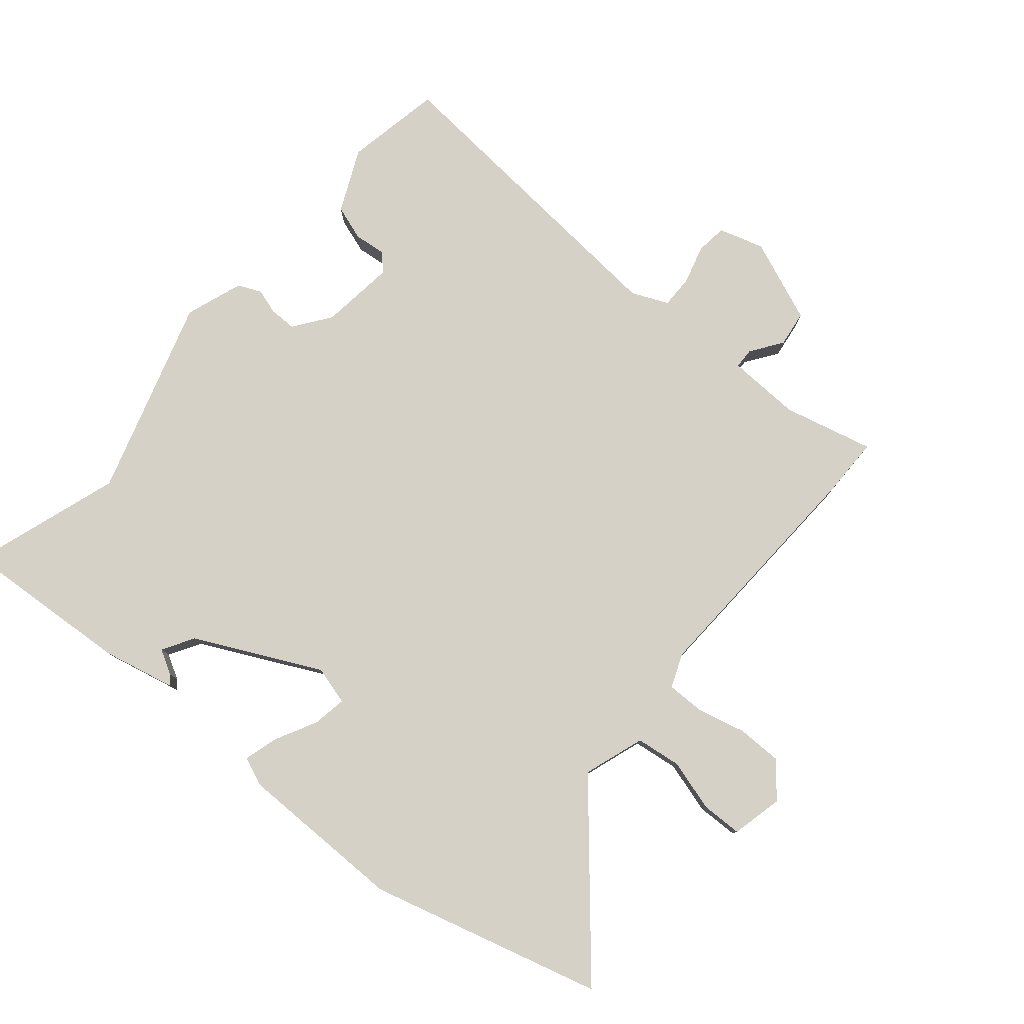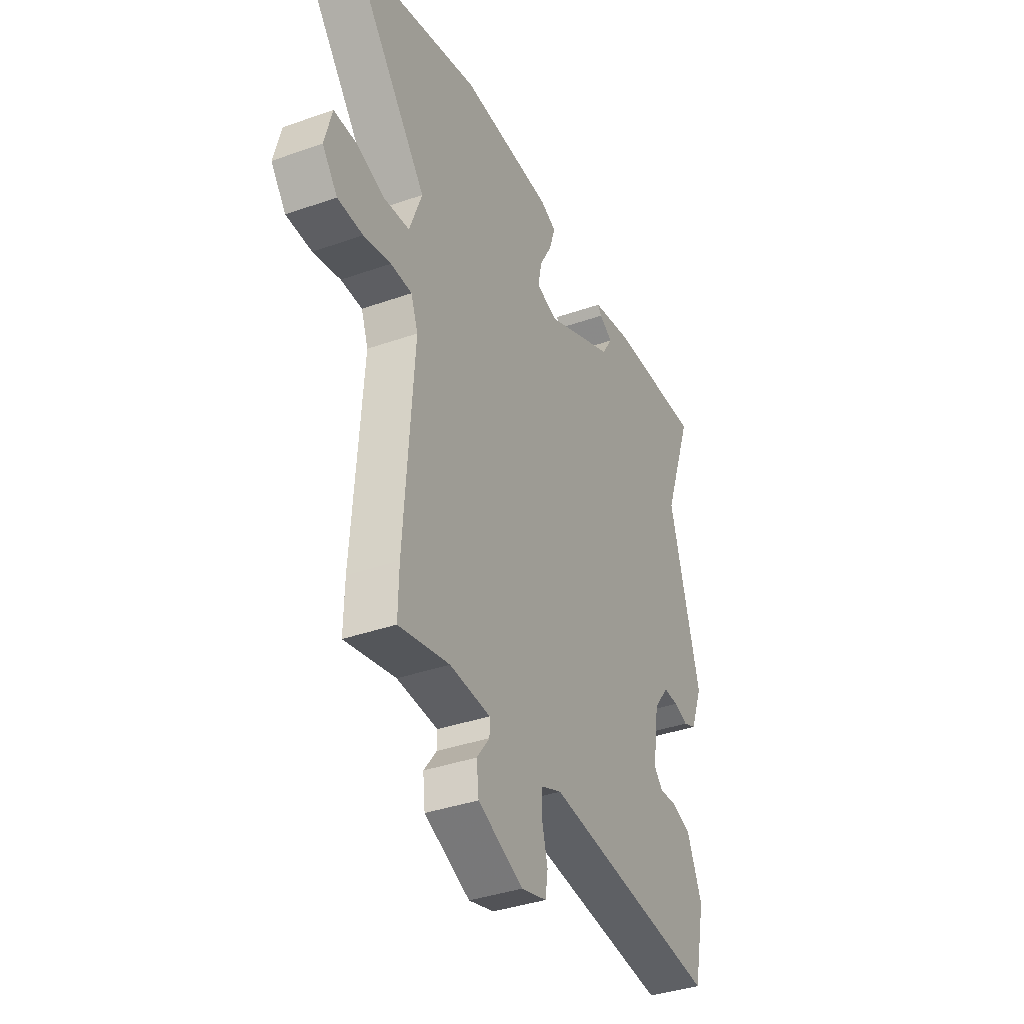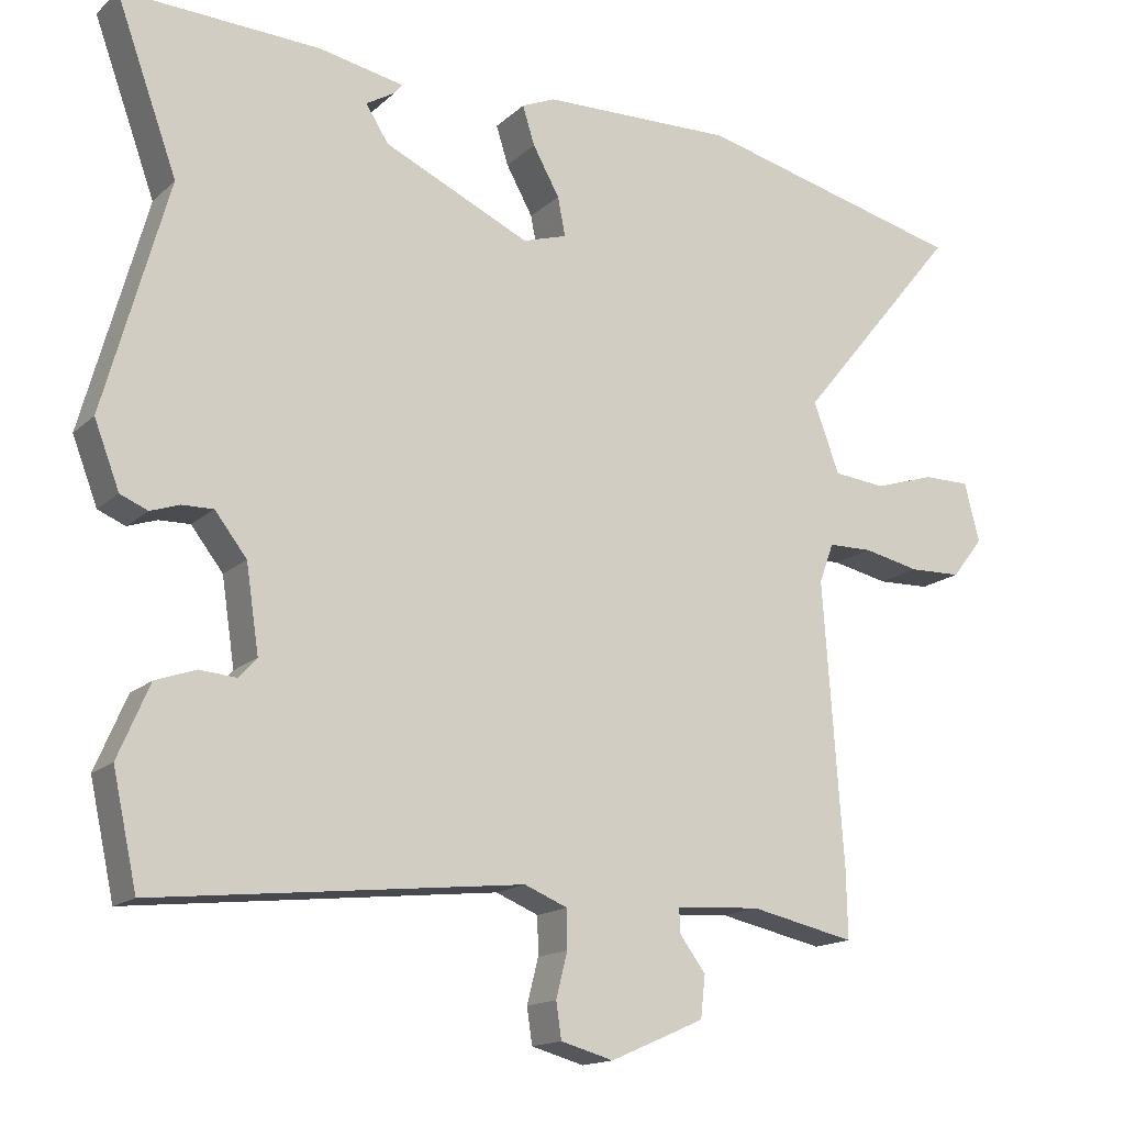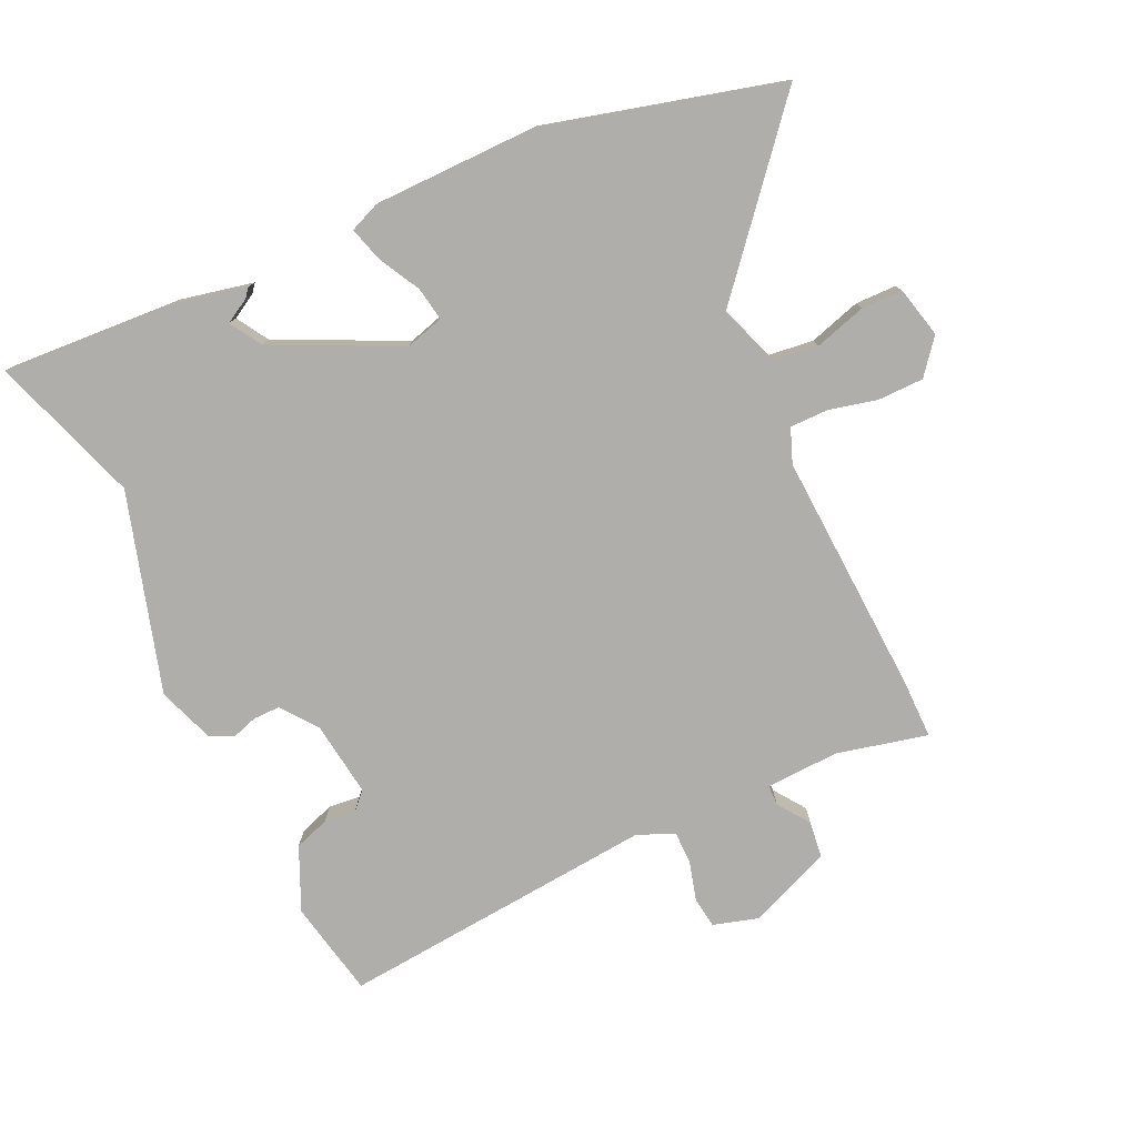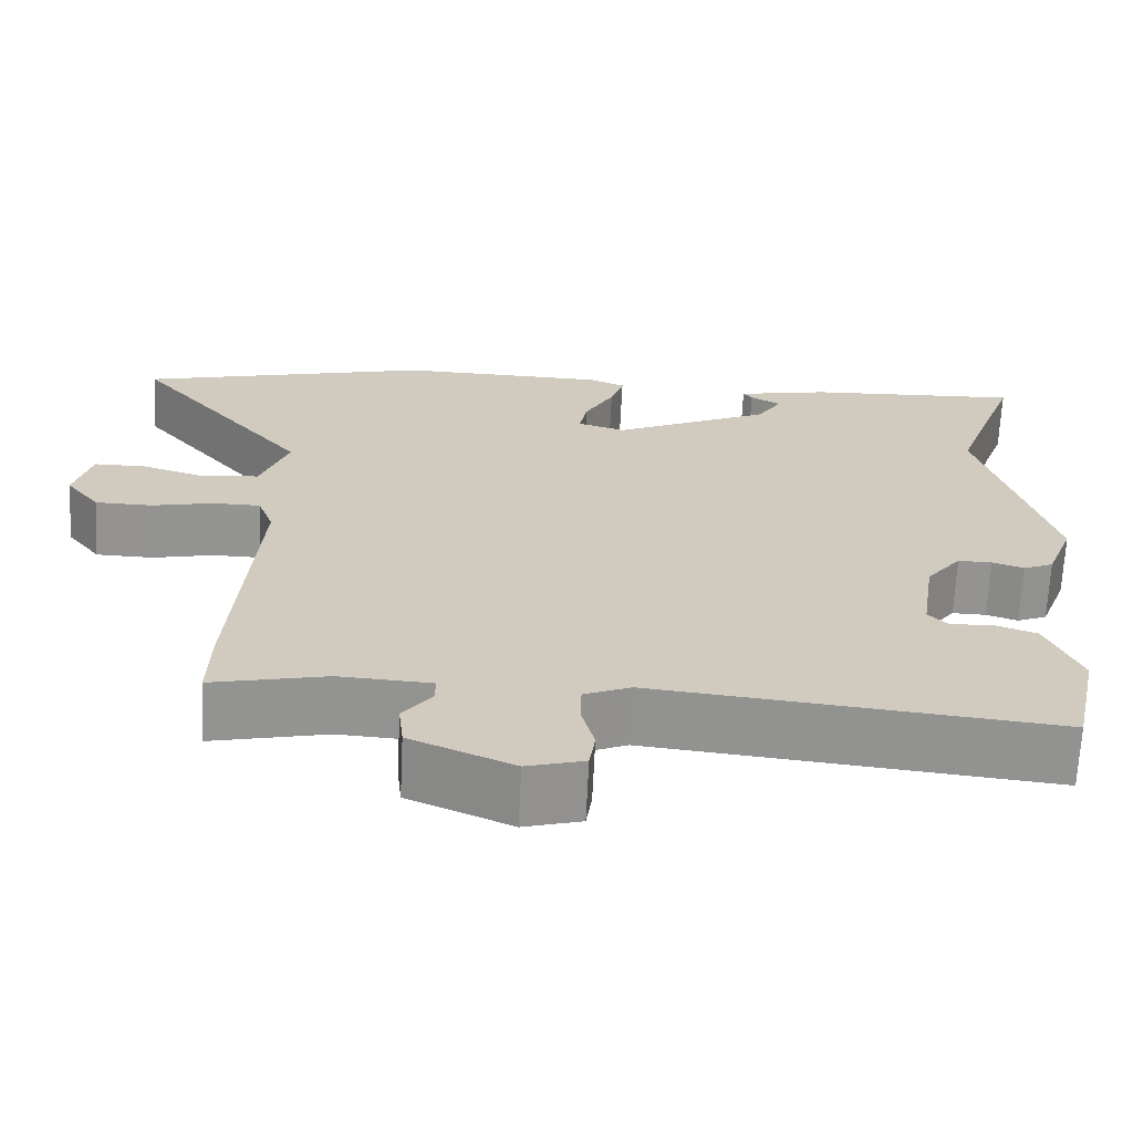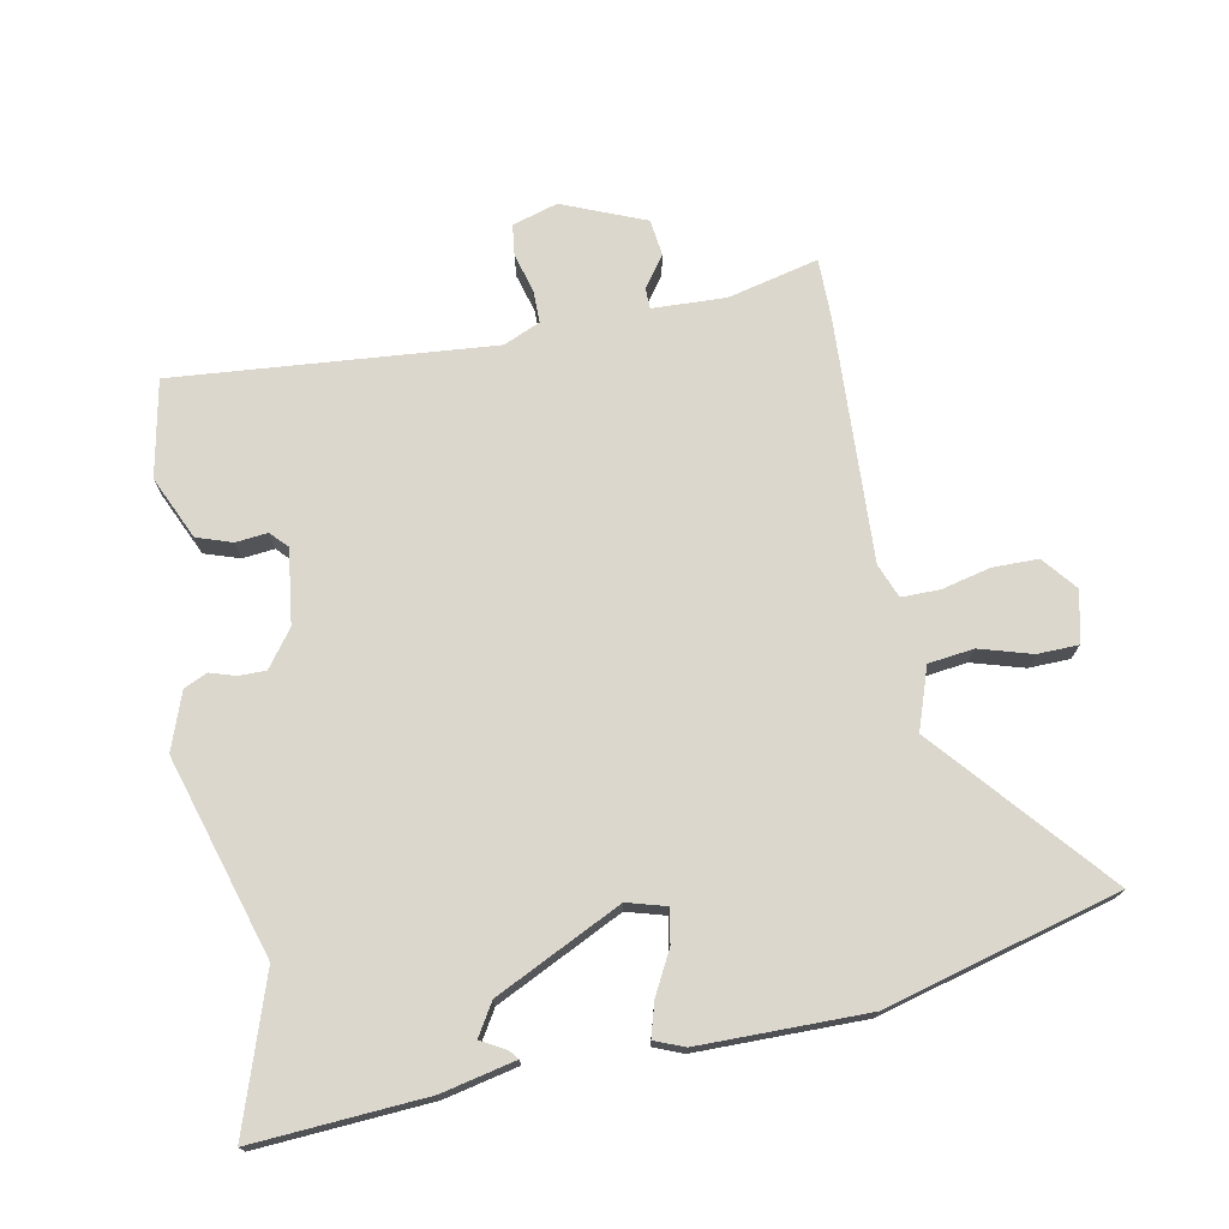
<metadata>
{"format":"obj","ext":"obj","renderer":"f3d","projection":"perspective","resolution":1024,"background":"white","views":[{"elev":79.4,"azim":38.6,"up":"+Y"},{"elev":-37.4,"azim":114.4,"up":"+Z"},{"elev":-15.6,"azim":-29.8,"up":"+Z"},{"elev":-77.8,"azim":23.9,"up":"+Y"},{"elev":-67.0,"azim":177.3,"up":"+Z"},{"elev":73.1,"azim":-12.2,"up":"+Y"}]}
</metadata>
<code>
v 0.328 0.07 0.542
v 0.683 0.07 0.455
v 0.47 0.07 0.194
v 0.504 0.07 0.102
v 0.573 0.07 0.095
v 0.651 0.07 0.12
v 0.713 0.07 0.12
v 0.733 0.07 0.043
v 0.692 0.07 -0.01
v 0.623 0.07 -0.012
v 0.549 0.07 0.004
v 0.491 0.07 0.003
v 0.472 0.07 -0.049
v 0.498 0.07 -0.418
v 0.5 0.07 -0.509
v 0.362 0.07 -0.479
v 0.251 0.07 -0.486
v 0.251 0.07 -0.517
v 0.286 0.07 -0.564
v 0.28 0.07 -0.619
v 0.156 0.07 -0.673
v 0.087 0.07 -0.654
v 0.08 0.07 -0.607
v 0.095 0.07 -0.548
v 0.094 0.07 -0.498
v 0.038 0.07 -0.475
v -0.443 0.07 -0.527
v -0.475 0.07 -0.381
v -0.434 0.07 -0.285
v -0.381 0.07 -0.266
v -0.333 0.07 -0.27
v -0.309 0.07 -0.244
v -0.326 0.07 -0.131
v -0.368 0.07 -0.077
v -0.409 0.07 -0.078
v -0.447 0.07 -0.091
v -0.483 0.07 -0.076
v -0.516 0.07 0.01
v -0.432 0.07 0.313
v -0.513 0.07 0.537
v -0.252 0.07 0.526
v -0.14 0.07 0.504
v -0.151 0.07 0.49
v -0.188 0.07 0.468
v -0.158 0.07 0.421
v 0.034 0.07 0.333
v 0.092 0.07 0.351
v 0.082 0.07 0.402
v 0.047 0.07 0.465
v 0.031 0.07 0.516
v 0.075 0.07 0.535
v 0.328 0 0.542
v 0.683 0 0.455
v 0.47 0 0.194
v 0.504 0 0.102
v 0.573 0 0.095
v 0.651 0 0.12
v 0.713 0 0.12
v 0.733 0 0.043
v 0.692 0 -0.01
v 0.623 0 -0.012
v 0.549 0 0.004
v 0.491 0 0.003
v 0.472 0 -0.049
v 0.498 0 -0.418
v 0.5 0 -0.509
v 0.362 0 -0.479
v 0.251 0 -0.486
v 0.251 0 -0.517
v 0.286 0 -0.564
v 0.28 0 -0.619
v 0.156 0 -0.673
v 0.087 0 -0.654
v 0.08 0 -0.607
v 0.095 0 -0.548
v 0.094 0 -0.498
v 0.038 0 -0.475
v -0.443 0 -0.527
v -0.475 0 -0.381
v -0.434 0 -0.285
v -0.381 0 -0.266
v -0.333 0 -0.27
v -0.309 0 -0.244
v -0.326 0 -0.131
v -0.368 0 -0.077
v -0.409 0 -0.078
v -0.447 0 -0.091
v -0.483 0 -0.076
v -0.516 0 0.01
v -0.432 0 0.313
v -0.513 0 0.537
v -0.252 0 0.526
v -0.14 0 0.504
v -0.151 0 0.49
v -0.188 0 0.468
v -0.158 0 0.421
v 0.034 0 0.333
v 0.092 0 0.351
v 0.082 0 0.402
v 0.047 0 0.465
v 0.031 0 0.516
v 0.075 0 0.535
f 1 2 3
f 51 1 3
f 50 51 3
f 49 50 3
f 48 49 3
f 47 48 3 4
f 46 47 4
f 45 46 4
f 42 43 44
f 41 42 44
f 40 41 44
f 39 40 44 45
f 38 39 45
f 37 38 45
f 36 37 45
f 35 36 45
f 34 35 45 4
f 29 30 31
f 28 29 31
f 27 28 31
f 26 27 31
f 25 26 31 32
f 22 23 24
f 21 22 24
f 20 21 24
f 19 20 24
f 18 19 24
f 17 18 24 25
f 13 14 15 16
f 13 16 17
f 25 32 33
f 17 25 33
f 13 17 33
f 12 13 33
f 9 10 11
f 8 9 11
f 7 8 11
f 6 7 11
f 5 6 11
f 34 4 5
f 33 34 5
f 12 33 5
f 5 11 12
f 54 53 52
f 54 52 102
f 54 102 101
f 54 101 100
f 54 100 99
f 55 54 99 98
f 55 98 97
f 55 97 96
f 95 94 93
f 95 93 92
f 95 92 91
f 96 95 91 90
f 96 90 89
f 96 89 88
f 96 88 87
f 96 87 86
f 55 96 86 85
f 82 81 80
f 82 80 79
f 82 79 78
f 82 78 77
f 83 82 77 76
f 75 74 73
f 75 73 72
f 75 72 71
f 75 71 70
f 75 70 69
f 76 75 69 68
f 67 66 65 64
f 68 67 64
f 84 83 76
f 84 76 68
f 84 68 64
f 84 64 63
f 62 61 60
f 62 60 59
f 62 59 58
f 62 58 57
f 62 57 56
f 56 55 85
f 56 85 84
f 56 84 63
f 63 62 56
f 1 52 53 2
f 2 53 54 3
f 3 54 55 4
f 4 55 56 5
f 5 56 57 6
f 6 57 58 7
f 7 58 59 8
f 8 59 60 9
f 9 60 61 10
f 10 61 62 11
f 11 62 63 12
f 12 63 64 13
f 13 64 65 14
f 14 65 66 15
f 15 66 67 16
f 16 67 68 17
f 17 68 69 18
f 18 69 70 19
f 19 70 71 20
f 20 71 72 21
f 21 72 73 22
f 22 73 74 23
f 23 74 75 24
f 24 75 76 25
f 25 76 77 26
f 26 77 78 27
f 27 78 79 28
f 28 79 80 29
f 29 80 81 30
f 30 81 82 31
f 31 82 83 32
f 32 83 84 33
f 33 84 85 34
f 34 85 86 35
f 35 86 87 36
f 36 87 88 37
f 37 88 89 38
f 38 89 90 39
f 39 90 91 40
f 40 91 92 41
f 41 92 93 42
f 42 93 94 43
f 43 94 95 44
f 44 95 96 45
f 45 96 97 46
f 46 97 98 47
f 47 98 99 48
f 48 99 100 49
f 49 100 101 50
f 50 101 102 51
f 51 102 52 1

</code>
